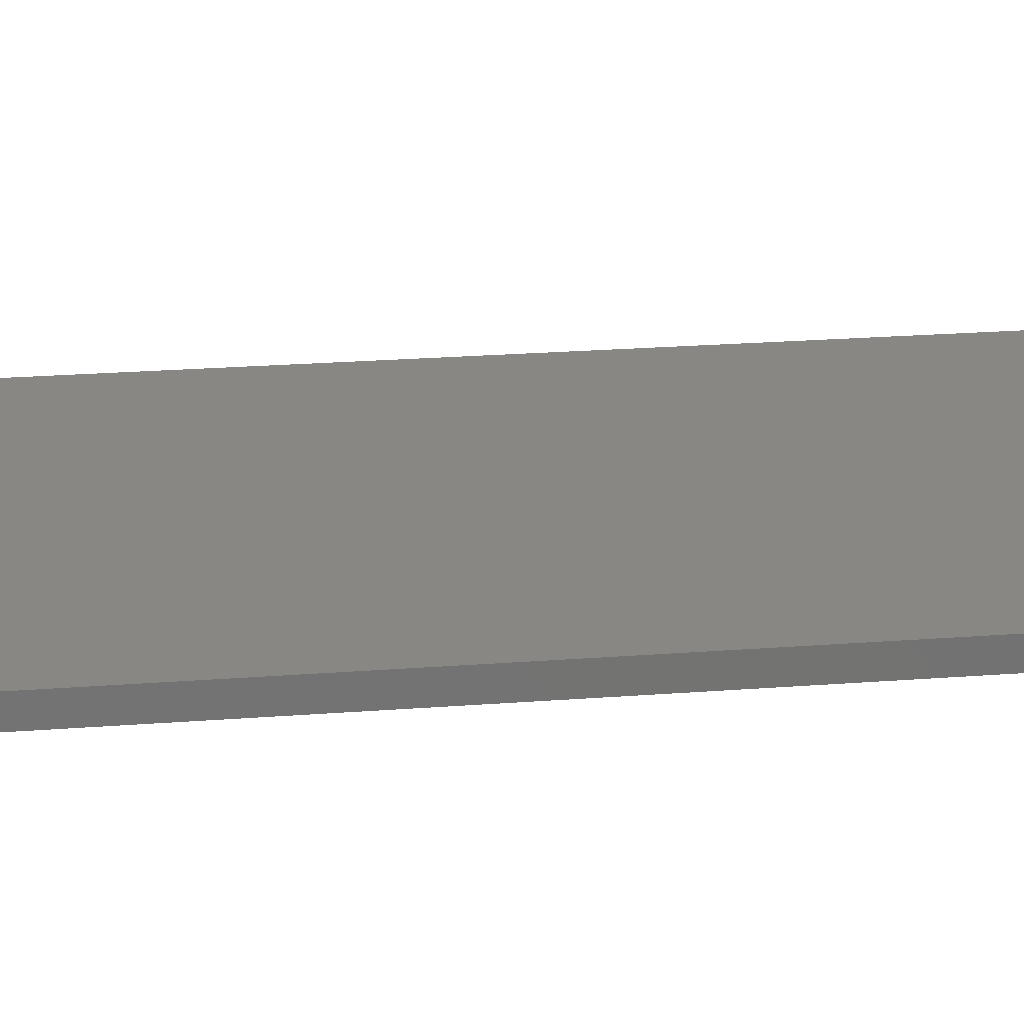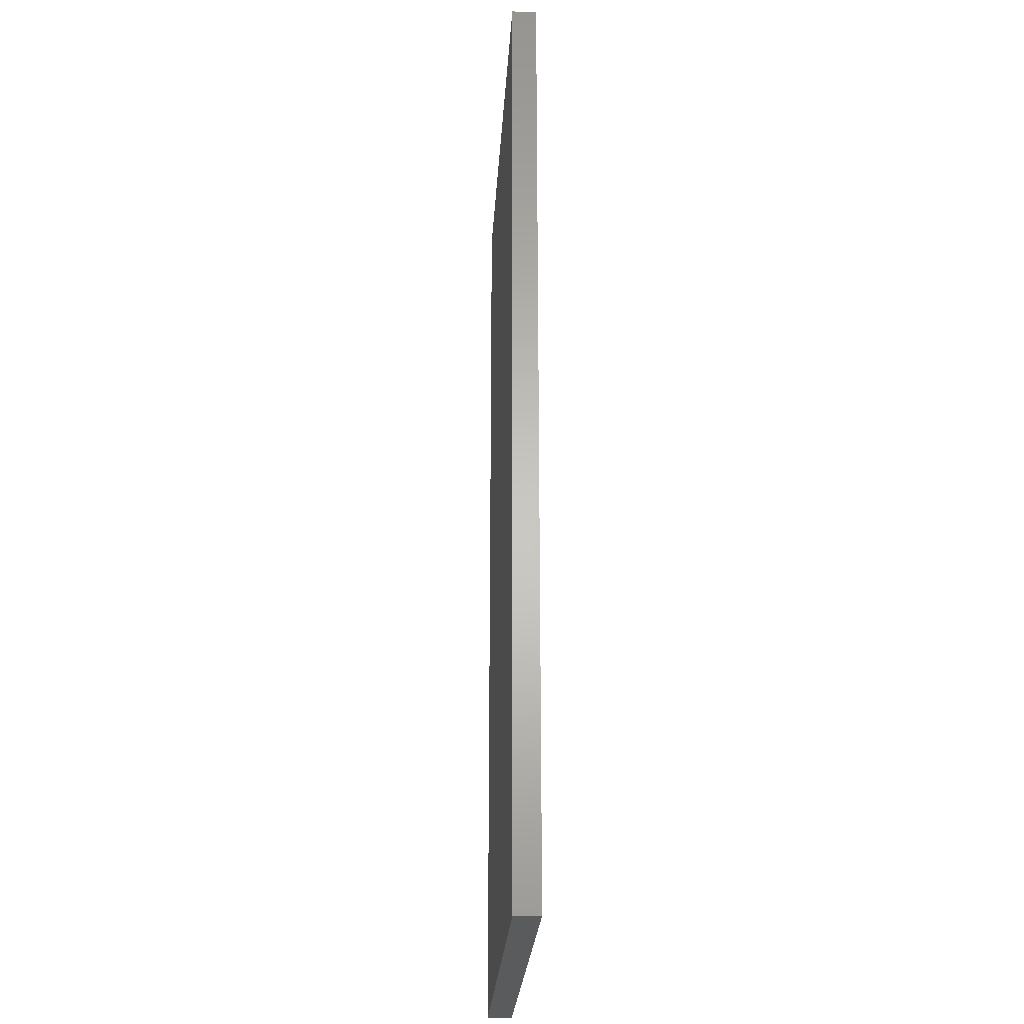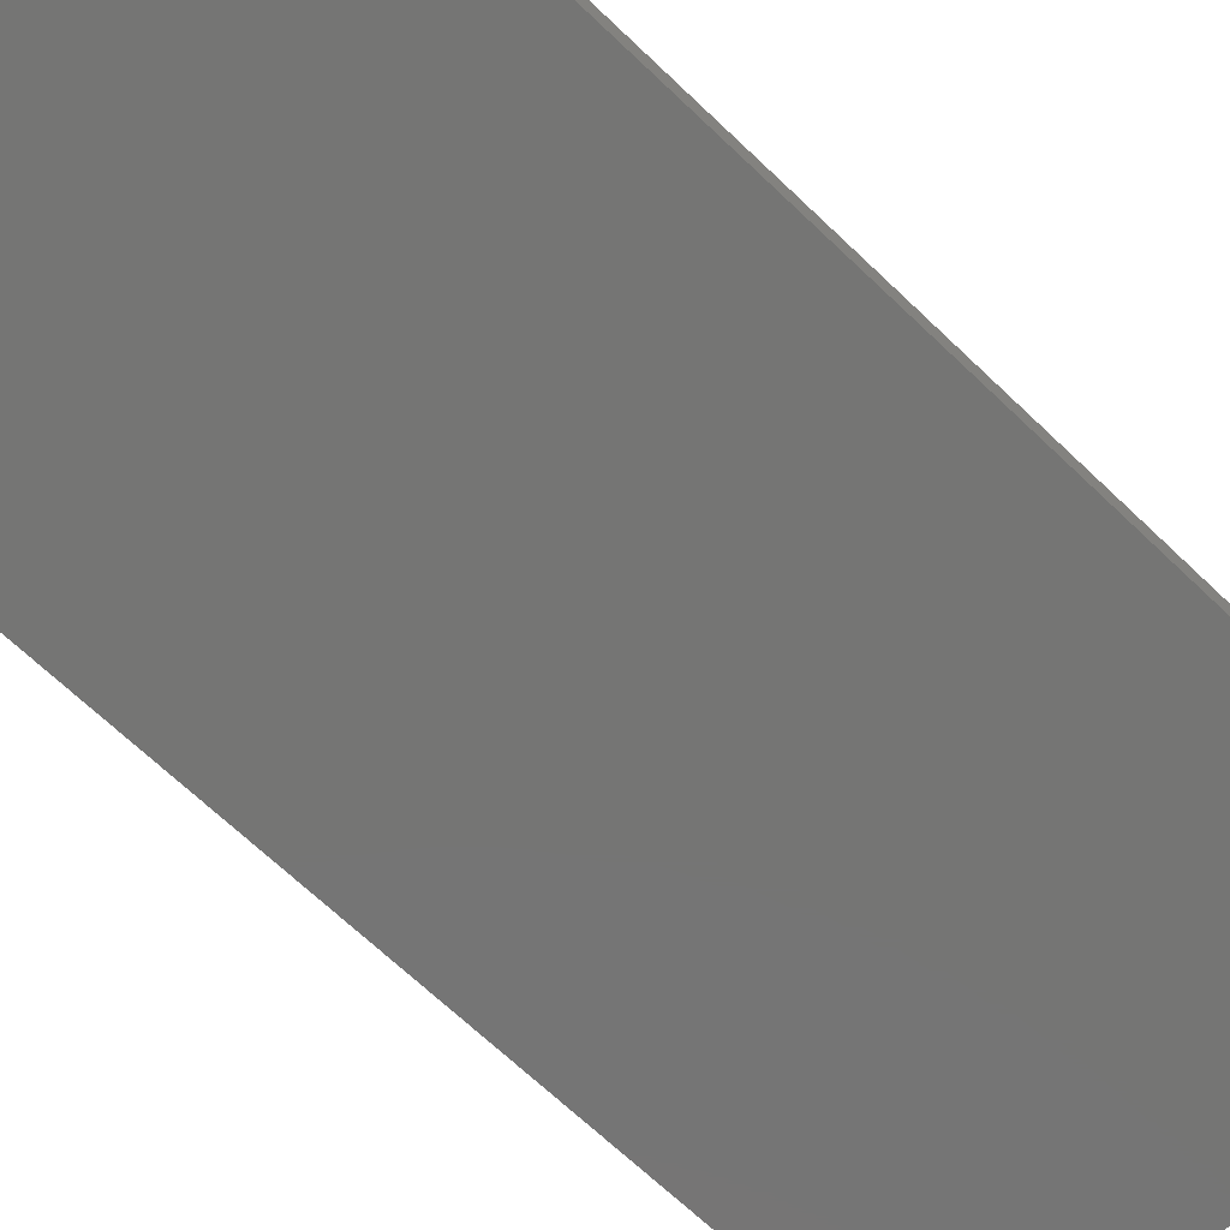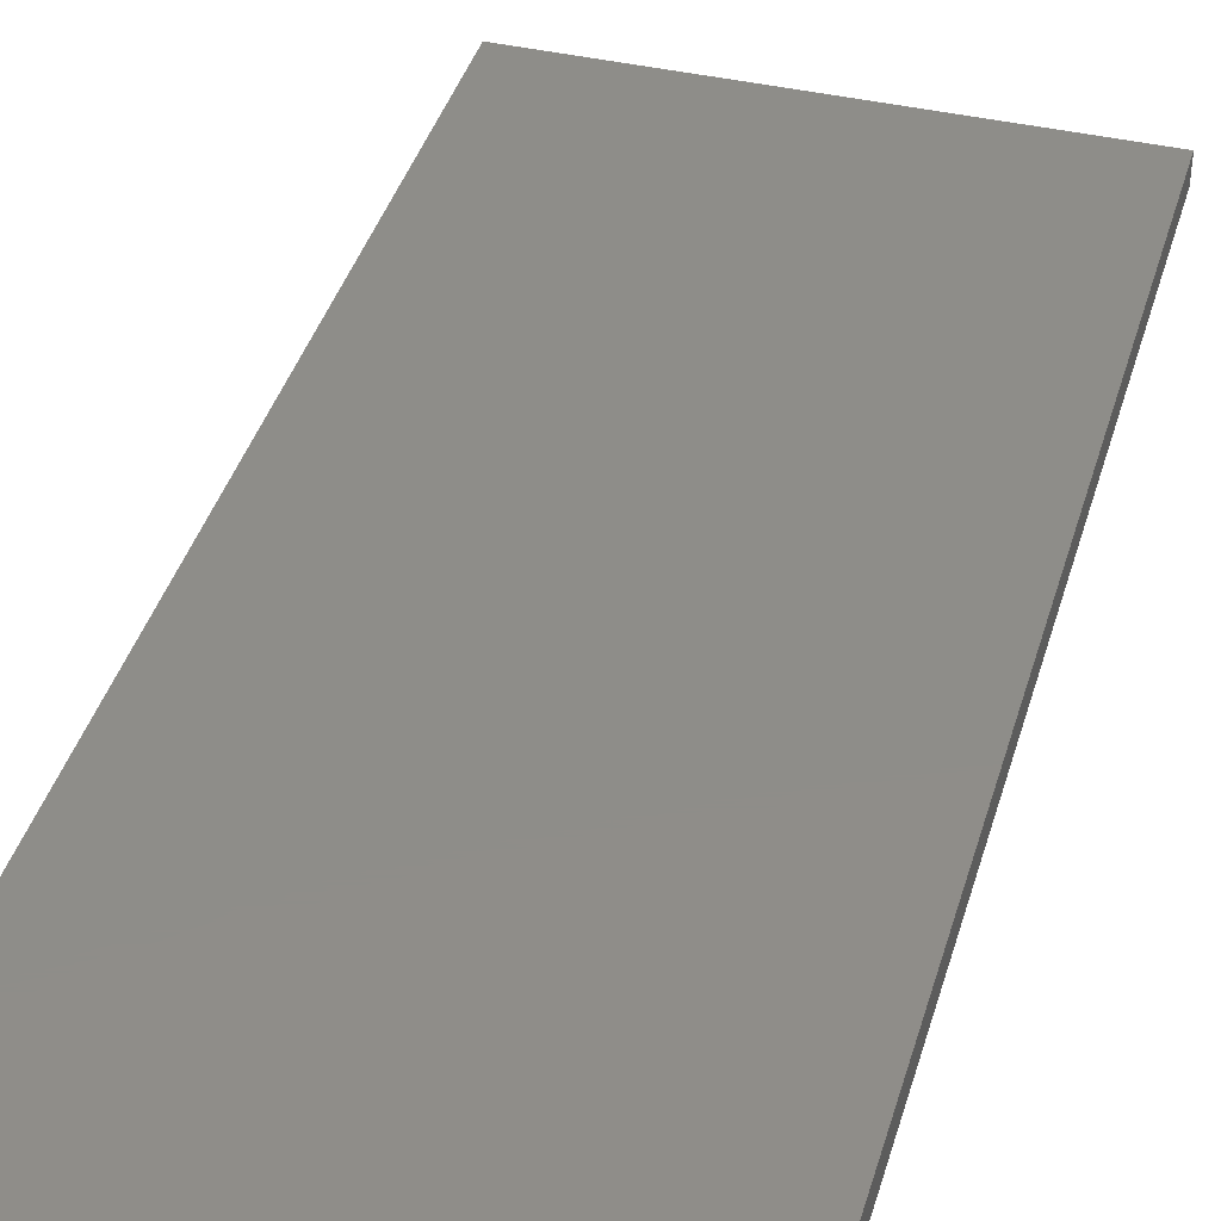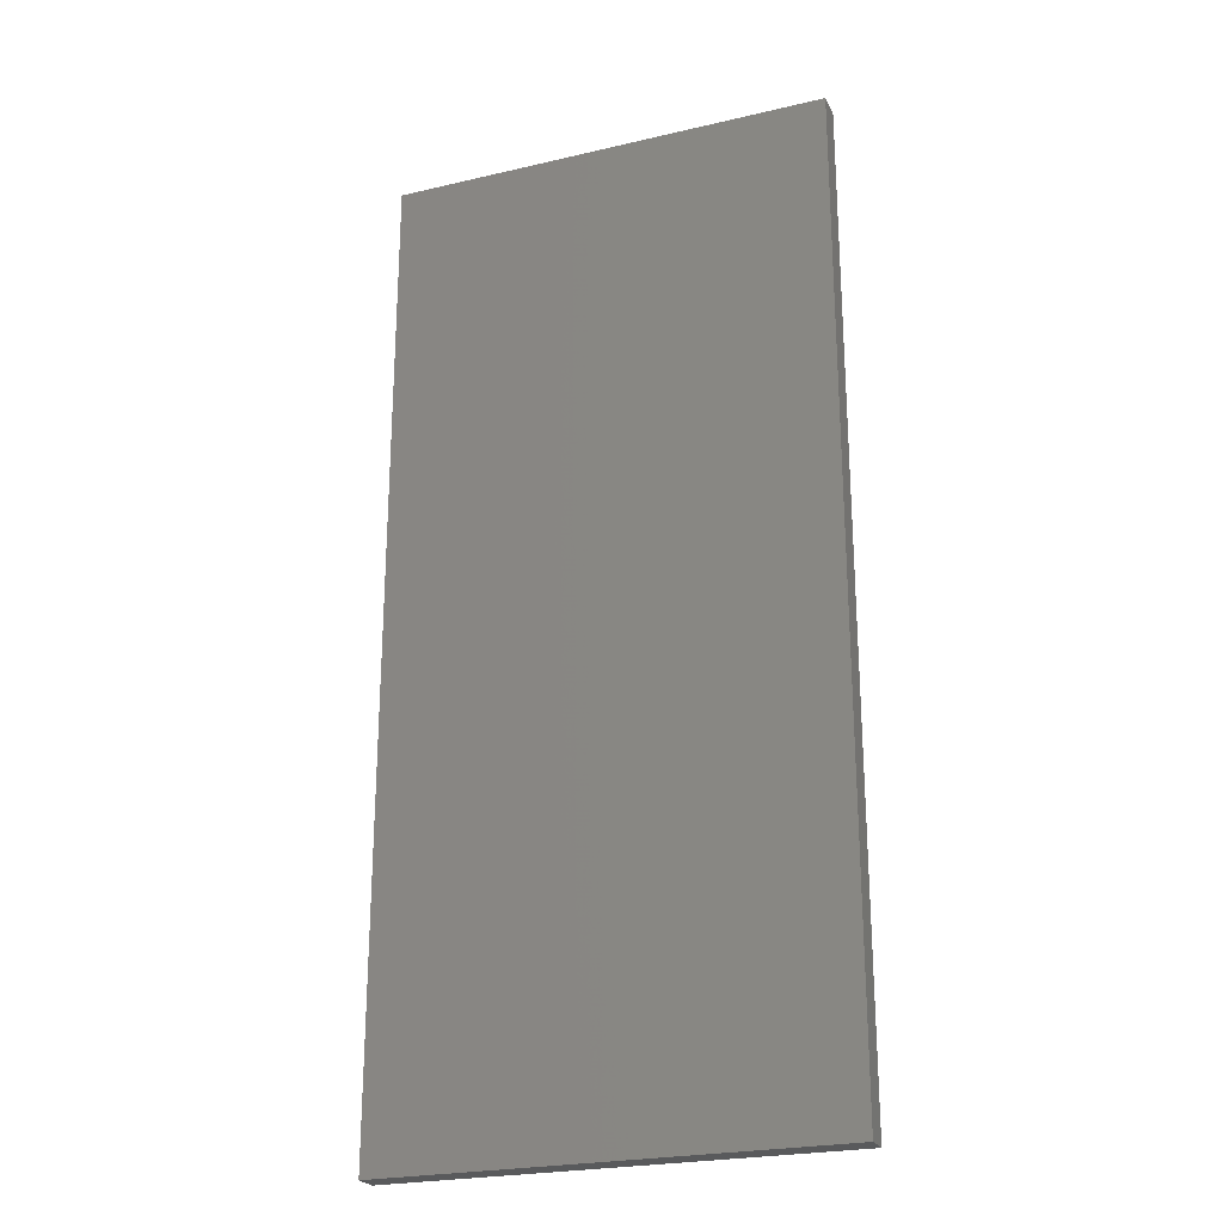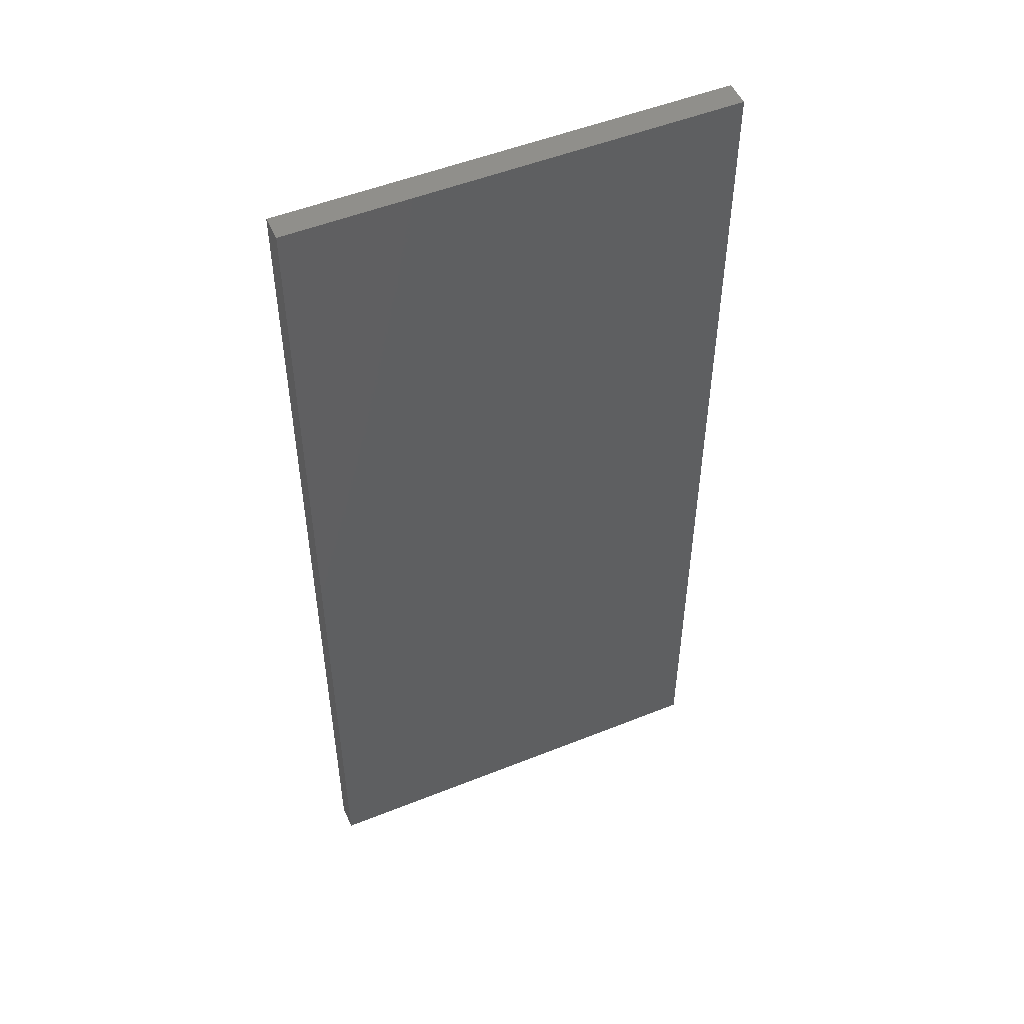
<metadata>
{"format":"stl","ext":"stl","renderer":"f3d","projection":"perspective","resolution":1024,"background":"white","views":[{"elev":25.3,"azim":83.1,"up":"+Z"},{"elev":-25.6,"azim":-93.4,"up":"+Y"},{"elev":-67.2,"azim":46.1,"up":"+Z"},{"elev":40.1,"azim":-164.1,"up":"+Z"},{"elev":-24.1,"azim":21.3,"up":"+Y"},{"elev":51.0,"azim":-23.6,"up":"+Y"}]}
</metadata>
<code>
# stl→obj: 8 verts, 12 faces
v 0.343 -0.75 0.03906
v 0.343 -0.75 0
v 0.343 0.75 0.03906
v 0.343 0.75 0
v -0.3359 0.75 0.03906
v -0.3359 0.75 0
v -0.3359 -0.75 0.03906
v -0.3359 -0.75 0
f 1 2 3
f 3 2 4
f 5 6 7
f 7 6 8
f 7 1 5
f 5 1 3
f 7 8 1
f 1 8 2
f 8 6 2
f 2 6 4
f 3 4 5
f 5 4 6

</code>
